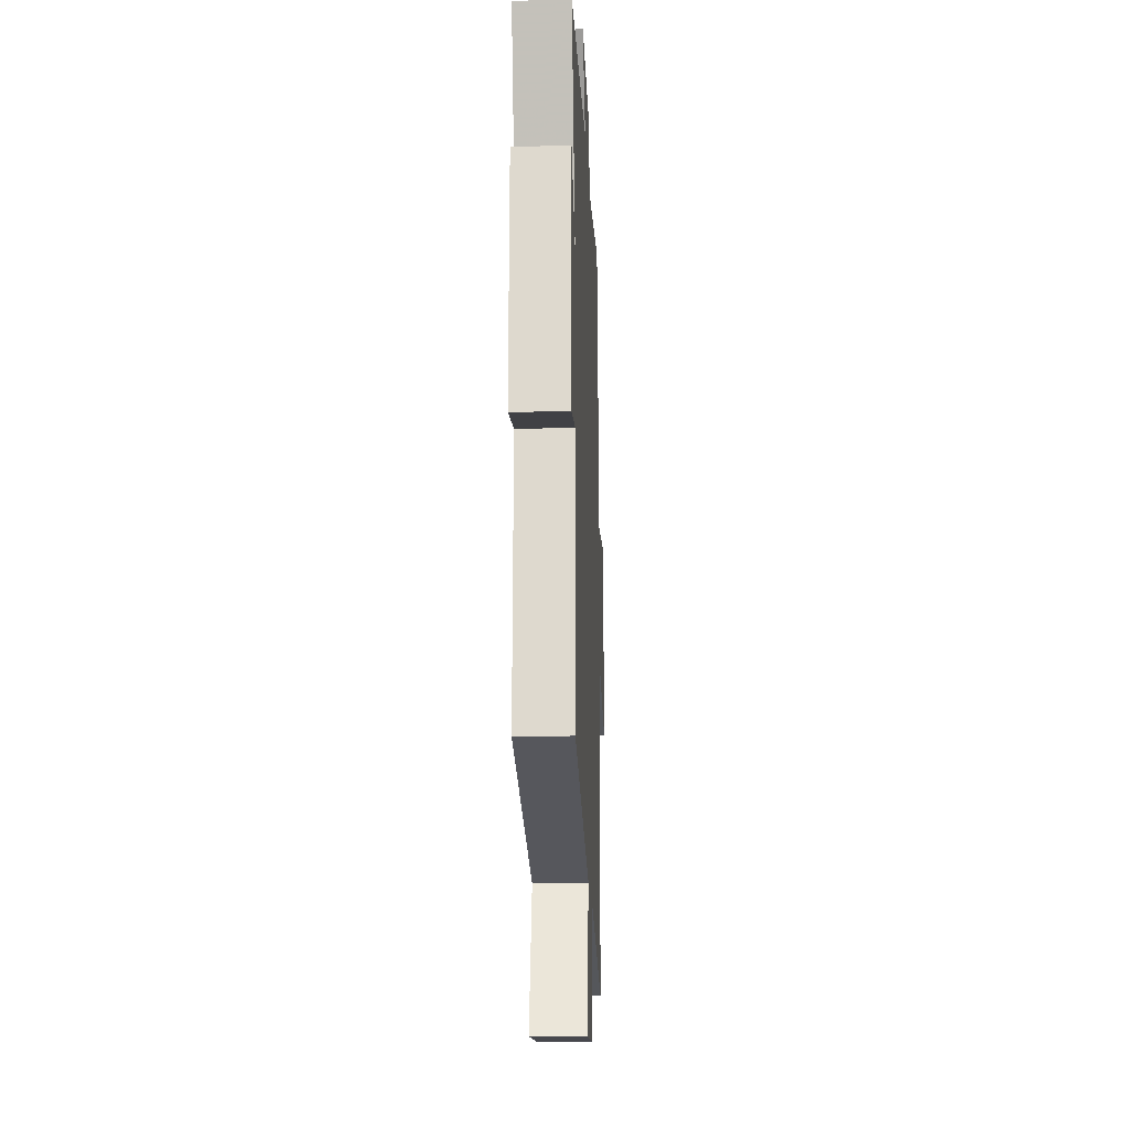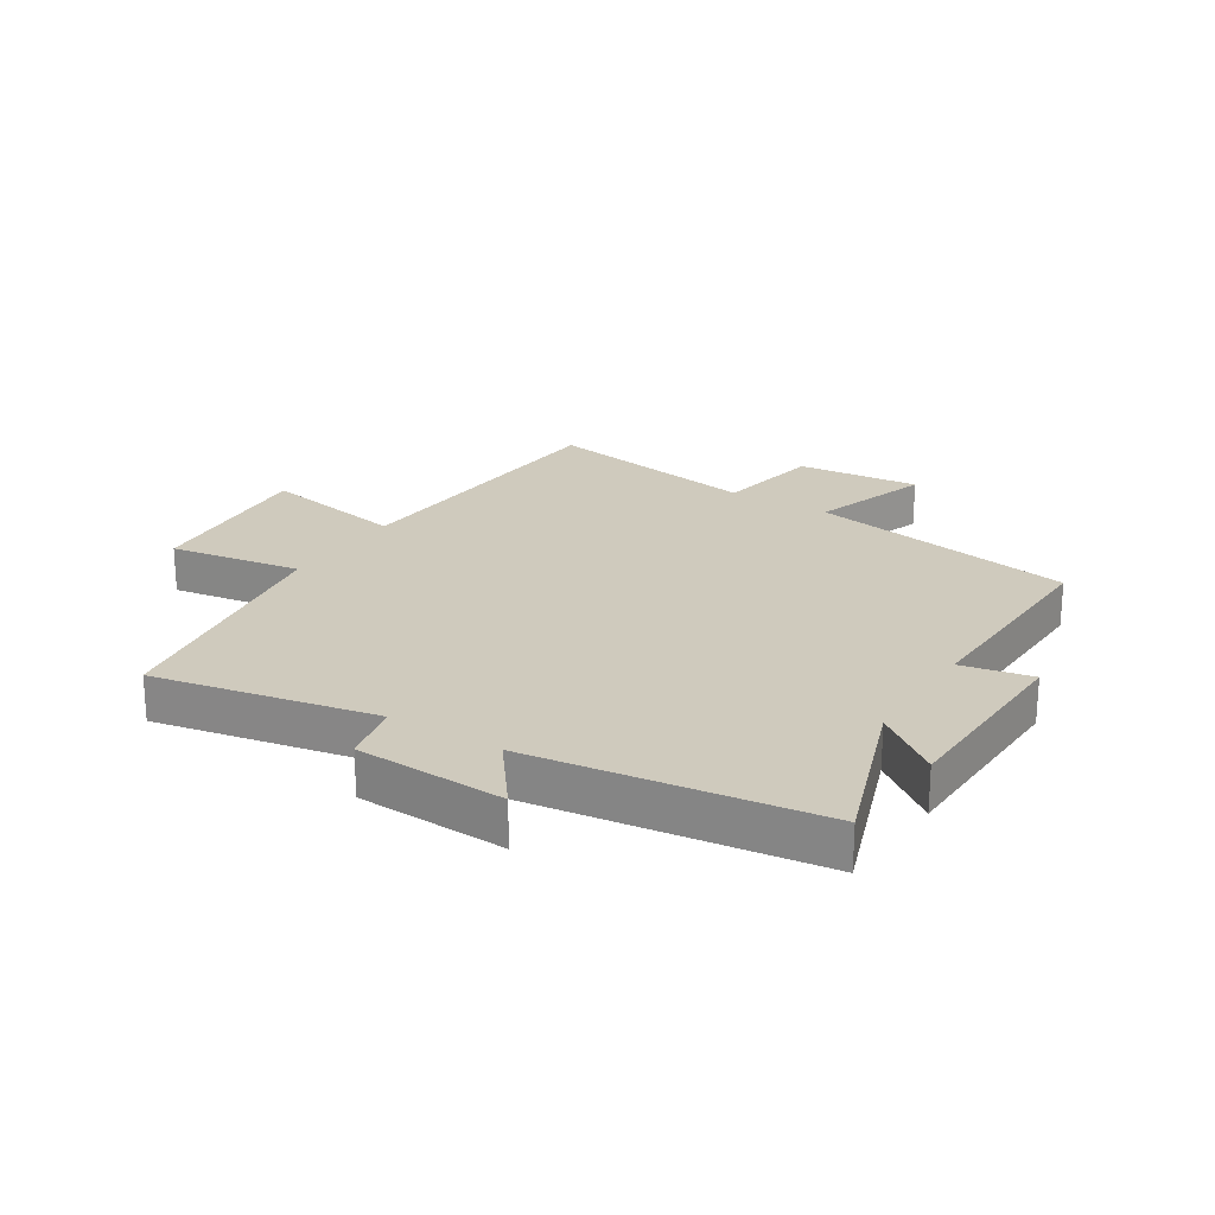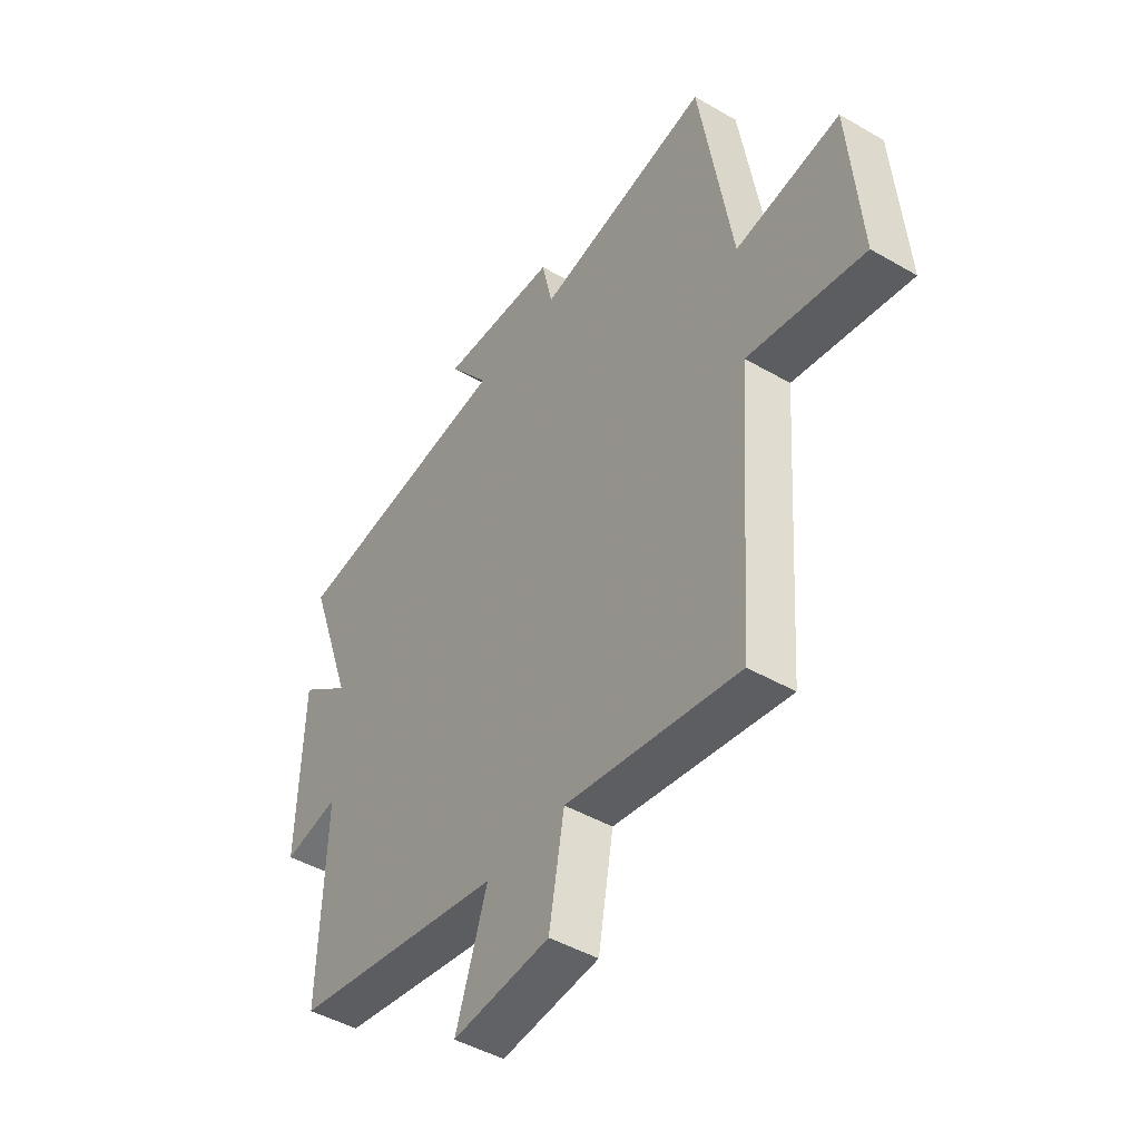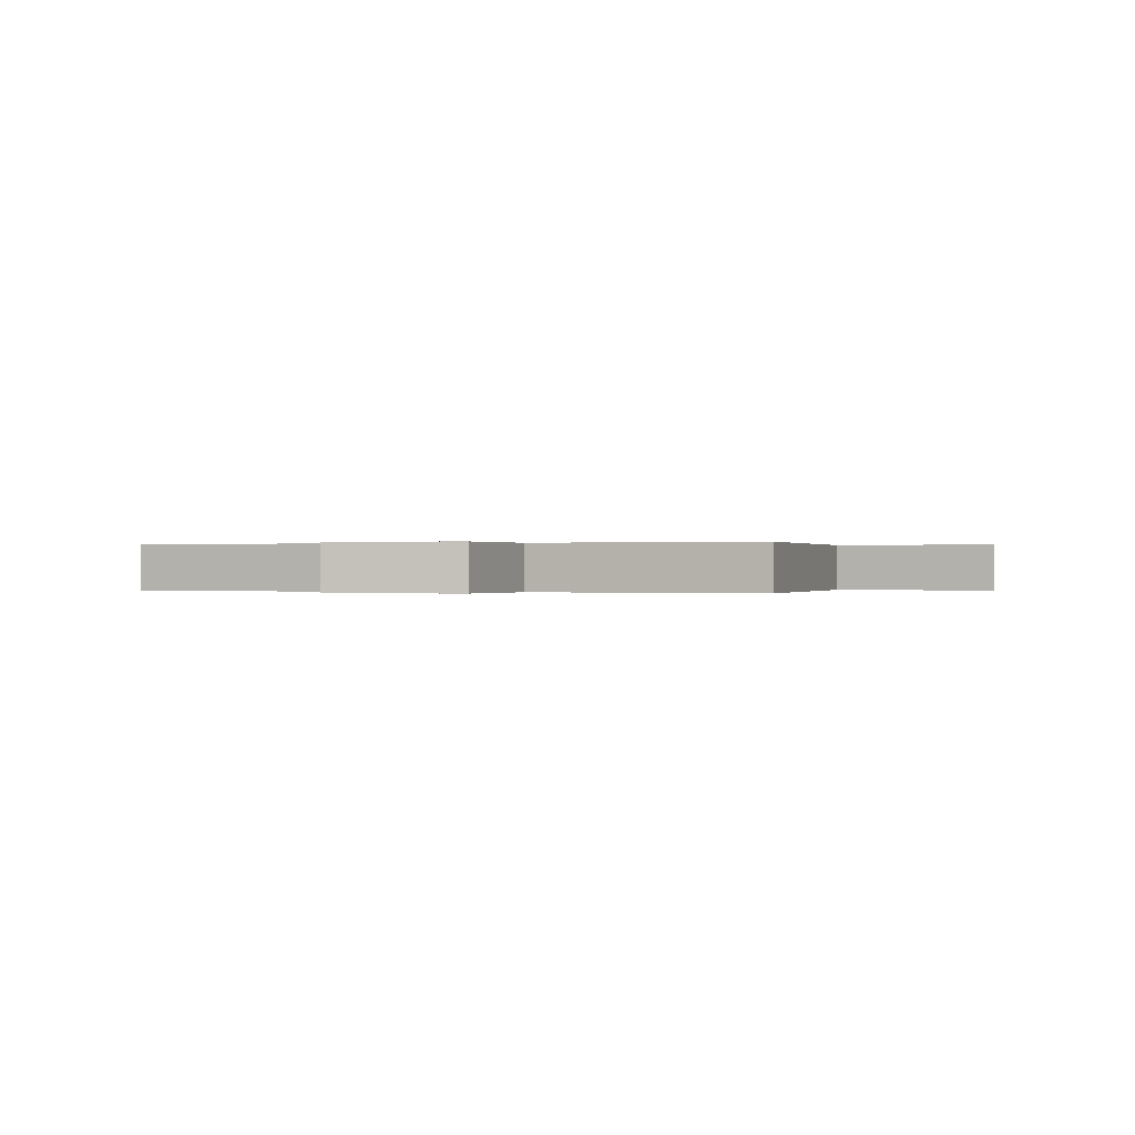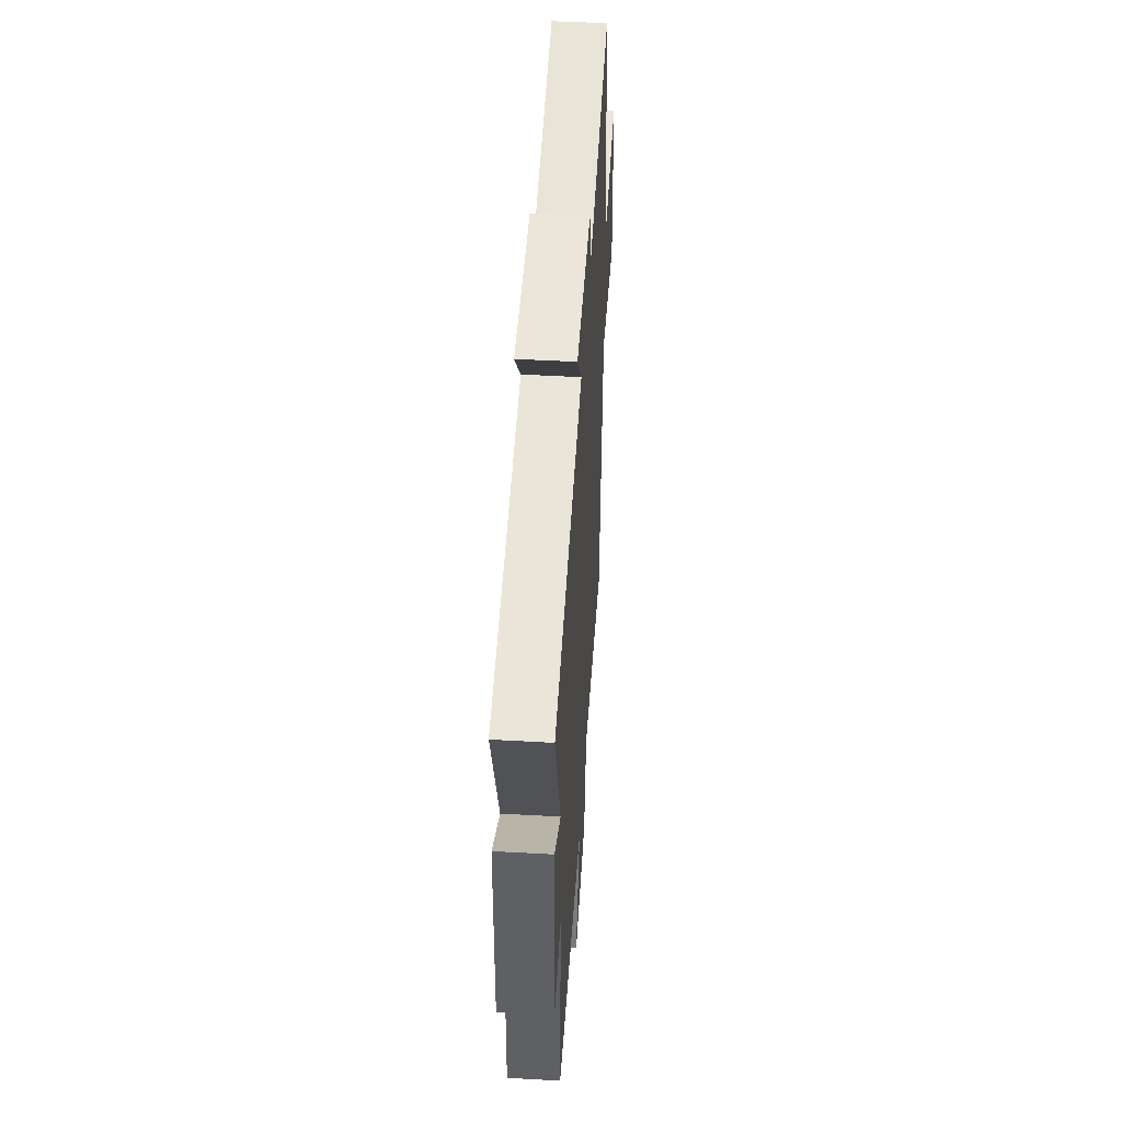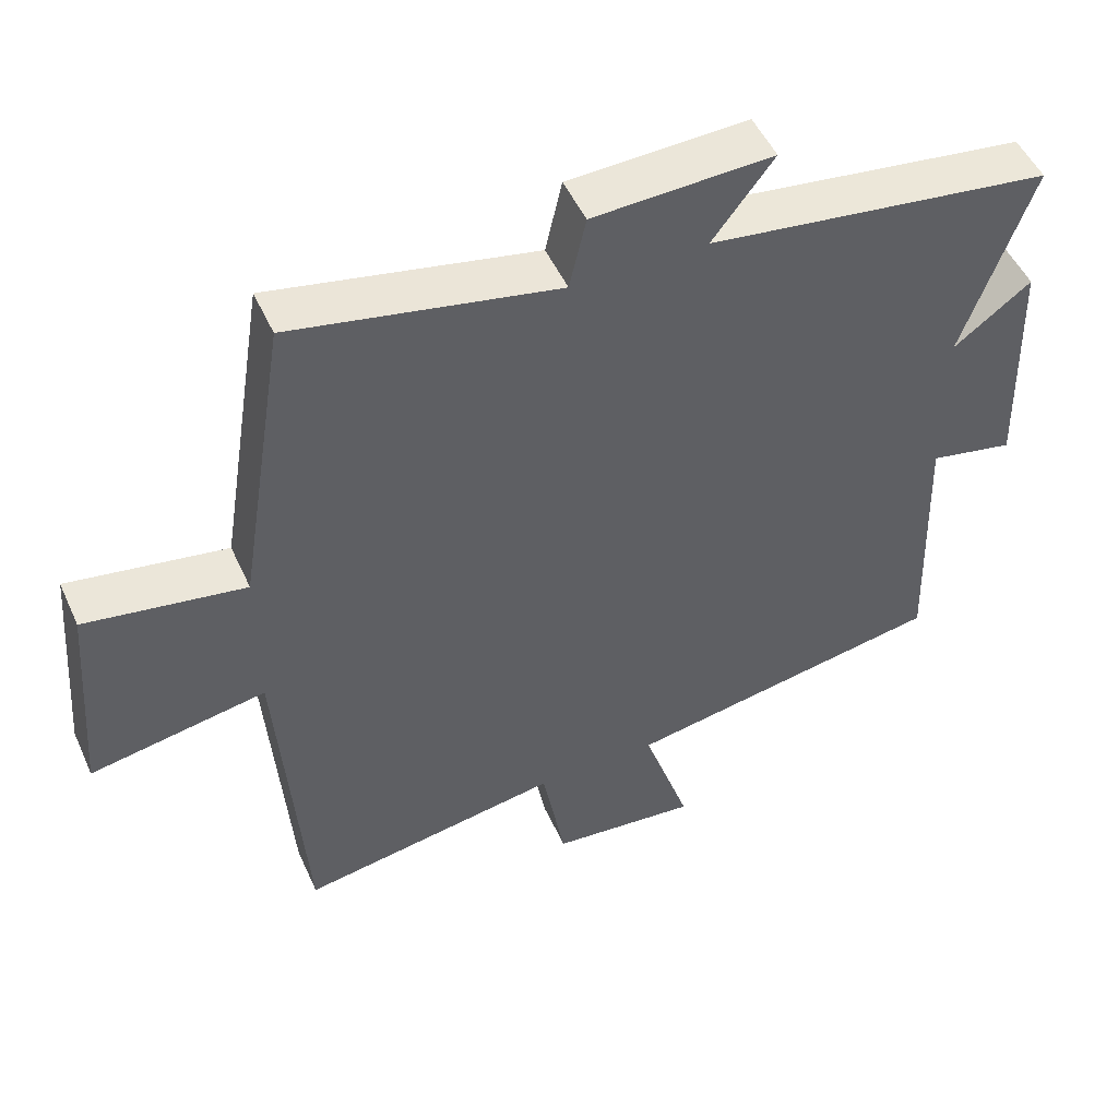
<metadata>
{"format":"obj","ext":"obj","renderer":"f3d","projection":"perspective","resolution":1024,"background":"white","views":[{"elev":-17.5,"azim":92.3,"up":"+Z"},{"elev":22.8,"azim":32.3,"up":"+Y"},{"elev":-45.7,"azim":-123.7,"up":"+Z"},{"elev":-0.0,"azim":-167.3,"up":"+Y"},{"elev":49.6,"azim":93.6,"up":"+Z"},{"elev":50.1,"azim":-23.9,"up":"+Z"}]}
</metadata>
<code>
v -0.432 0.07 0.573
v -0.066 0.07 0.5
v -0.043 0.07 0.601
v 0.205 0.07 0.611
v 0.12 0.07 0.5
v 0.596 0.07 0.436
v 0.5 0.07 0.164
v 0.607 0.07 0.244
v 0.617 0.07 -0.082
v 0.5 0.07 -0.058
v 0.512 0.07 -0.422
v 0.067 0.07 -0.5
v 0.133 0.07 -0.698
v -0.071 0.07 -0.678
v -0.103 0.07 -0.5
v -0.465 0.07 -0.56
v -0.5 0.07 -0.066
v -0.743 0.07 -0.11
v -0.719 0.07 0.188
v -0.5 0.07 0.152
v -0.432 0 0.573
v -0.066 0 0.5
v -0.043 0 0.601
v 0.205 0 0.611
v 0.12 0 0.5
v 0.596 0 0.436
v 0.5 0 0.164
v 0.607 0 0.244
v 0.617 0 -0.082
v 0.5 0 -0.058
v 0.512 0 -0.422
v 0.067 0 -0.5
v 0.133 0 -0.698
v -0.071 0 -0.678
v -0.103 0 -0.5
v -0.465 0 -0.56
v -0.5 0 -0.066
v -0.743 0 -0.11
v -0.719 0 0.188
v -0.5 0 0.152
f 17 18 19 20
f 20 1 2
f 17 20 2
f 16 17 2
f 15 16 2
f 12 13 14 15
f 15 2 3
f 12 15 3
f 11 12 3
f 10 11 3
f 7 8 9 10
f 7 10 3
f 5 6 7
f 5 7 3
f 3 4 5
f 40 39 38 37
f 22 21 40
f 22 40 37
f 22 37 36
f 22 36 35
f 35 34 33 32
f 23 22 35
f 23 35 32
f 23 32 31
f 23 31 30
f 30 29 28 27
f 23 30 27
f 27 26 25
f 23 27 25
f 25 24 23
f 1 21 22 2
f 2 22 23 3
f 3 23 24 4
f 4 24 25 5
f 5 25 26 6
f 6 26 27 7
f 7 27 28 8
f 8 28 29 9
f 9 29 30 10
f 10 30 31 11
f 11 31 32 12
f 12 32 33 13
f 13 33 34 14
f 14 34 35 15
f 15 35 36 16
f 16 36 37 17
f 17 37 38 18
f 18 38 39 19
f 19 39 40 20
f 20 40 21 1

</code>
